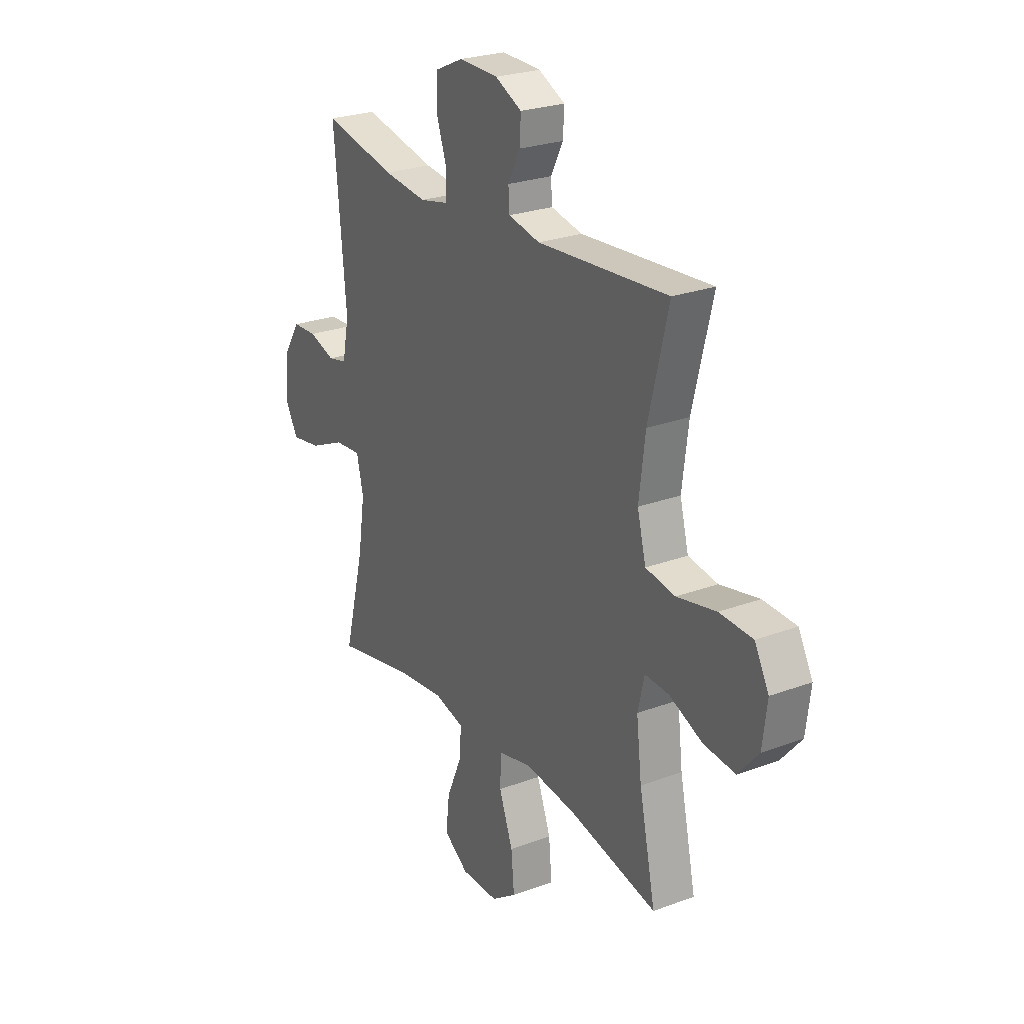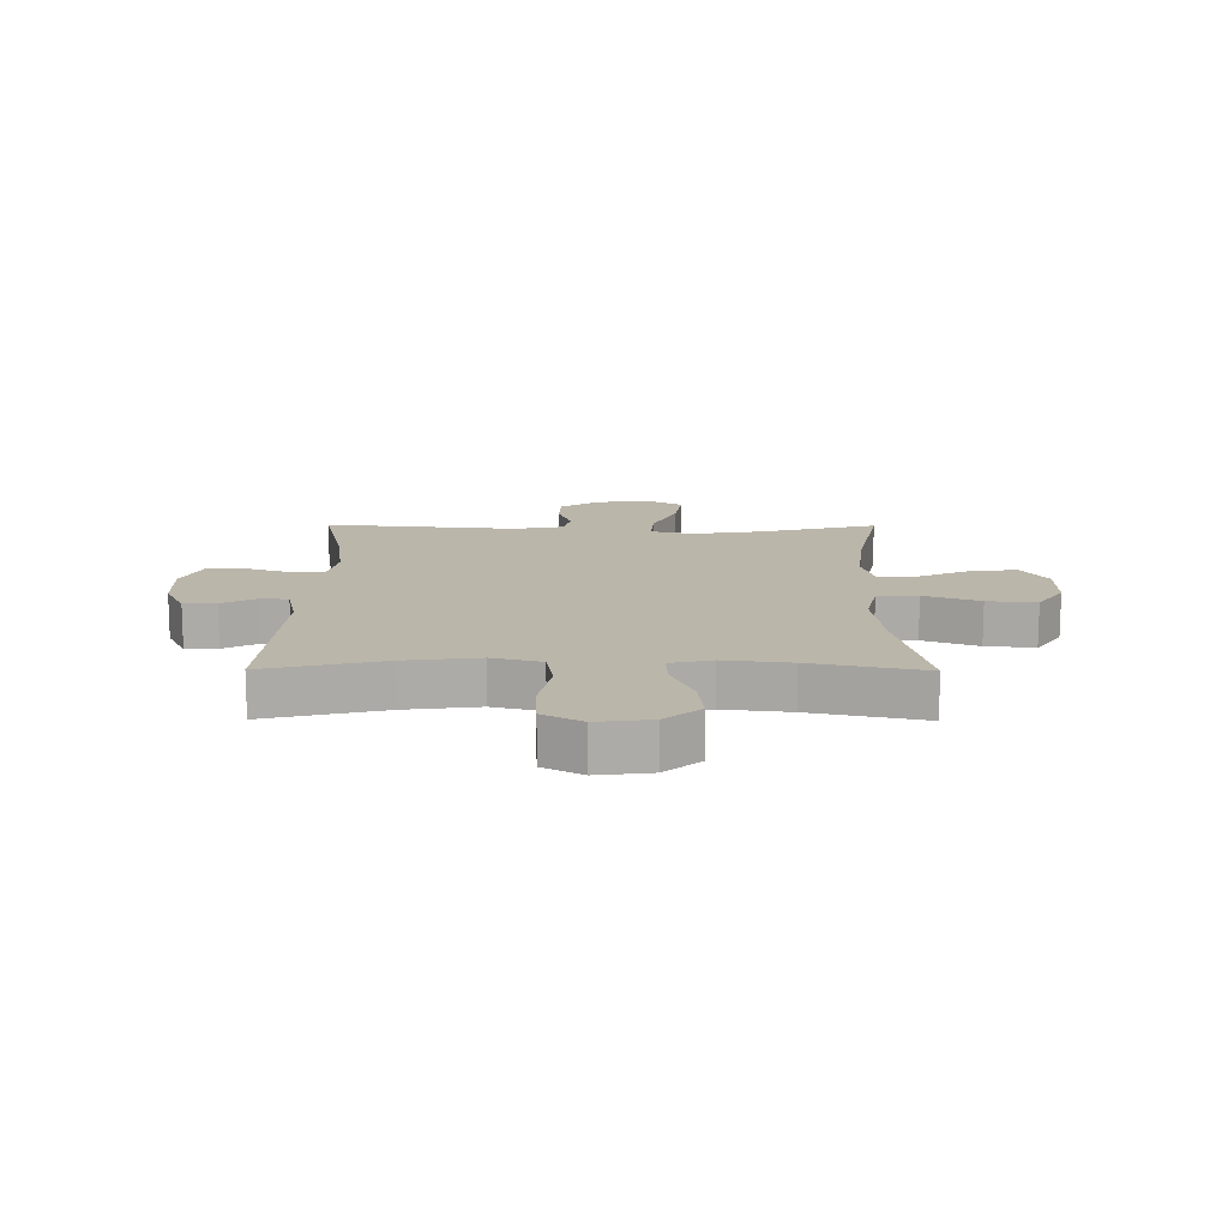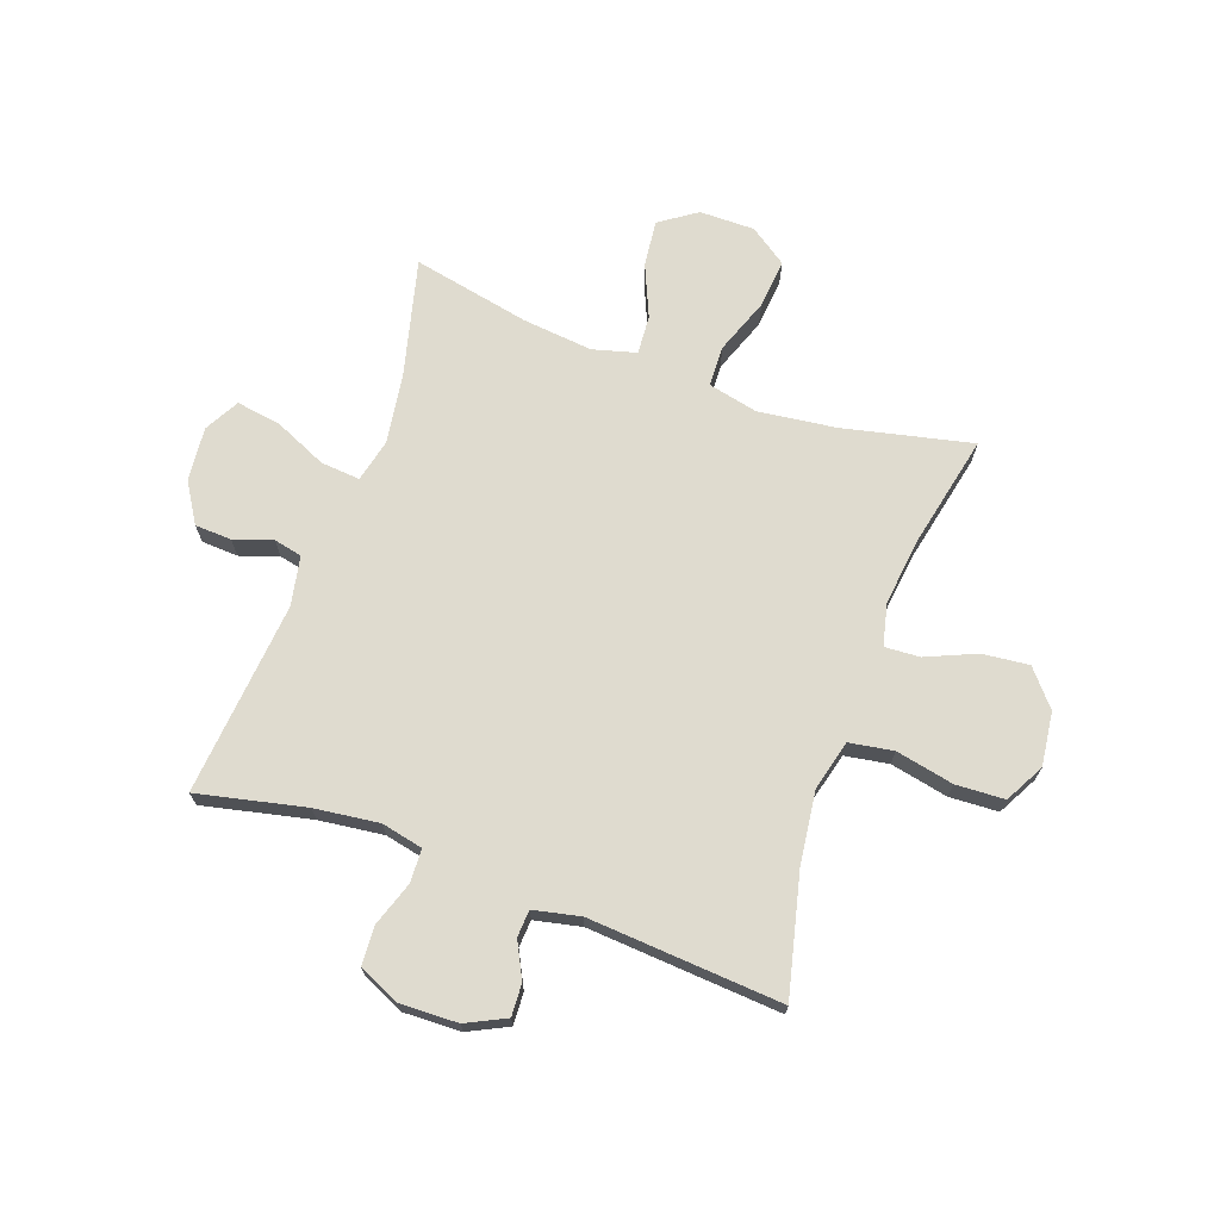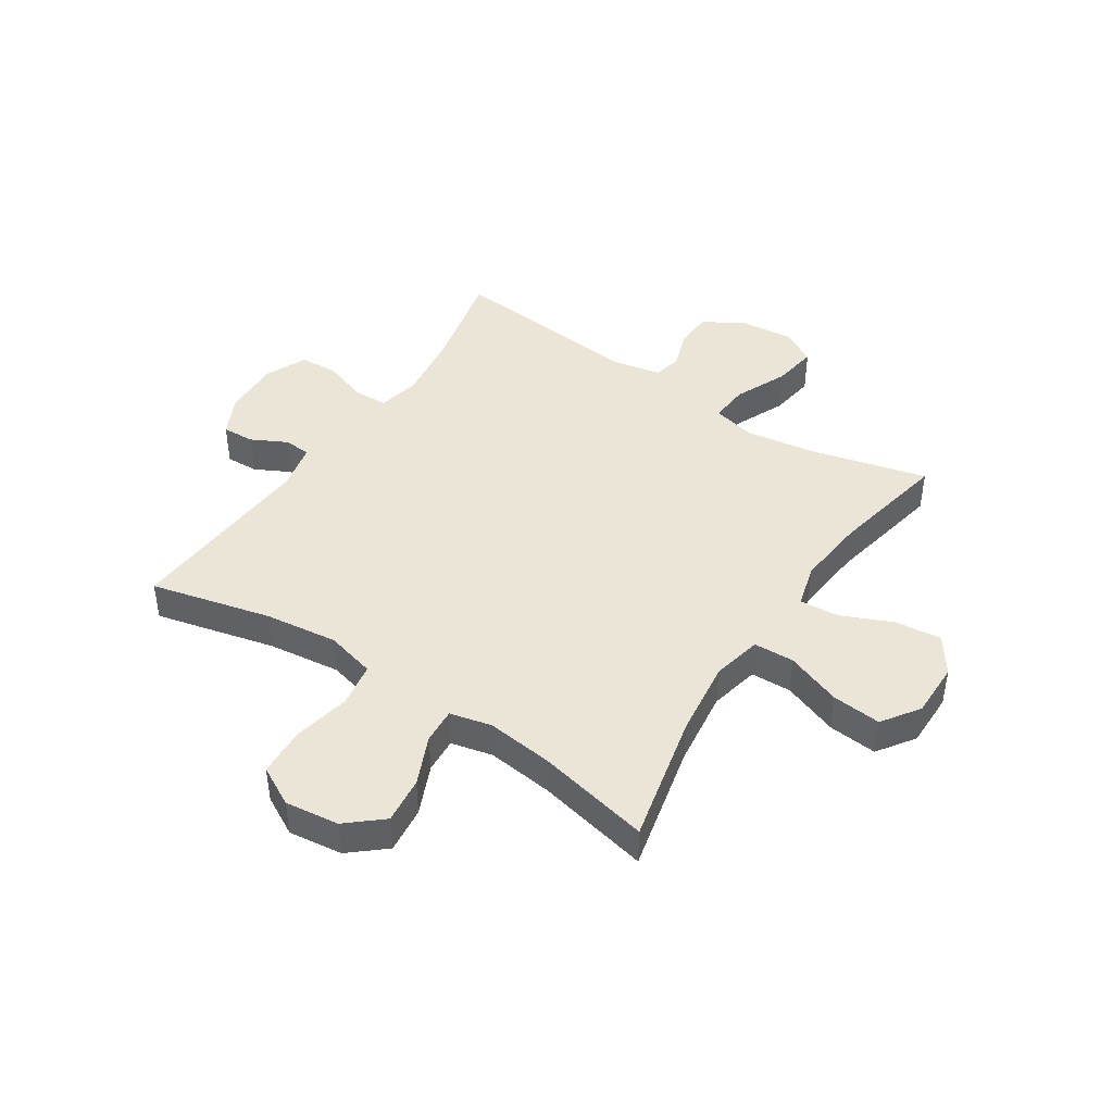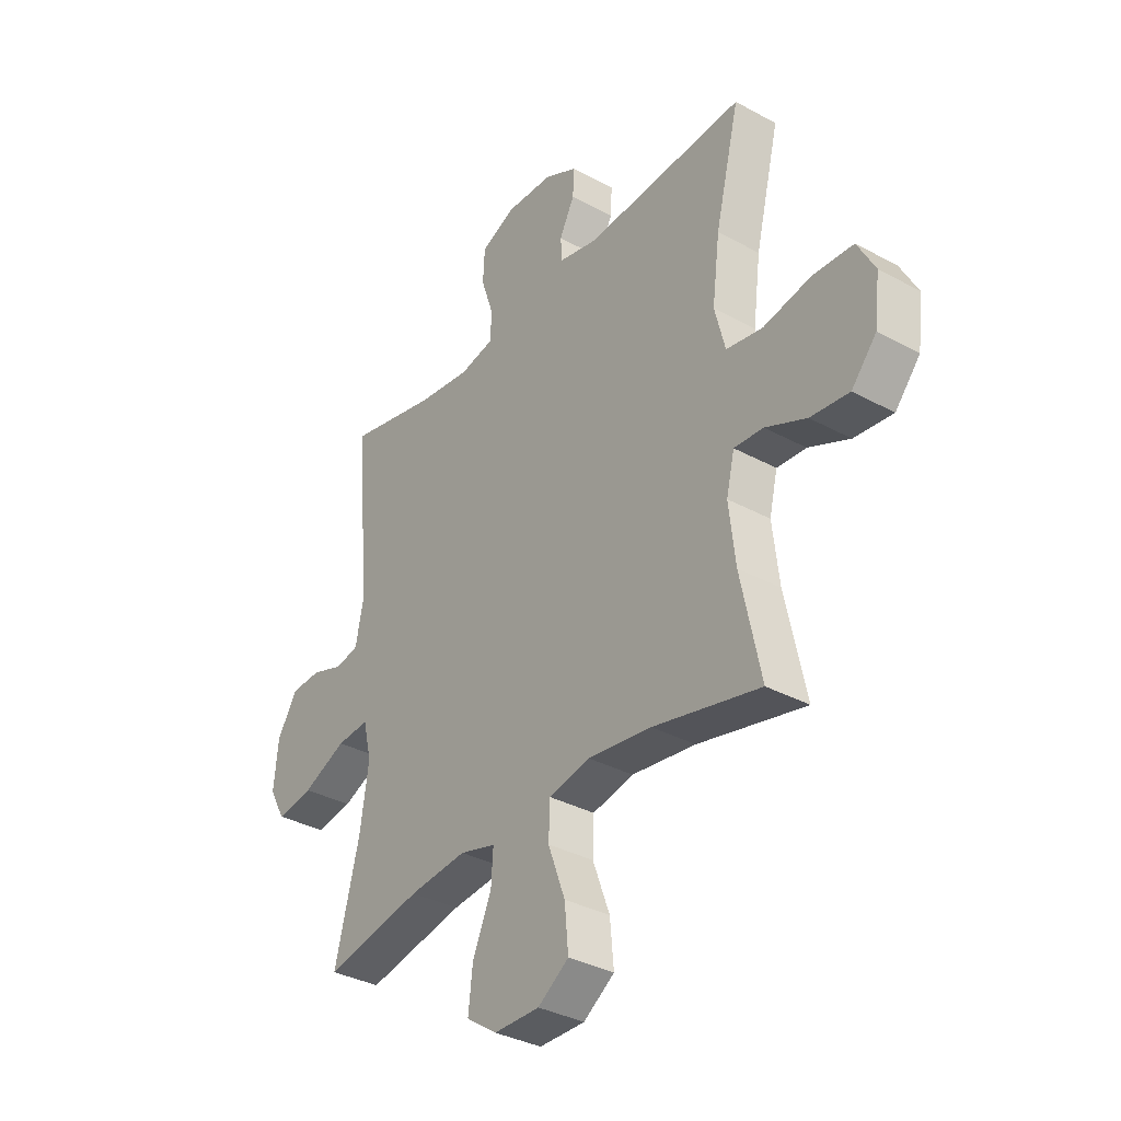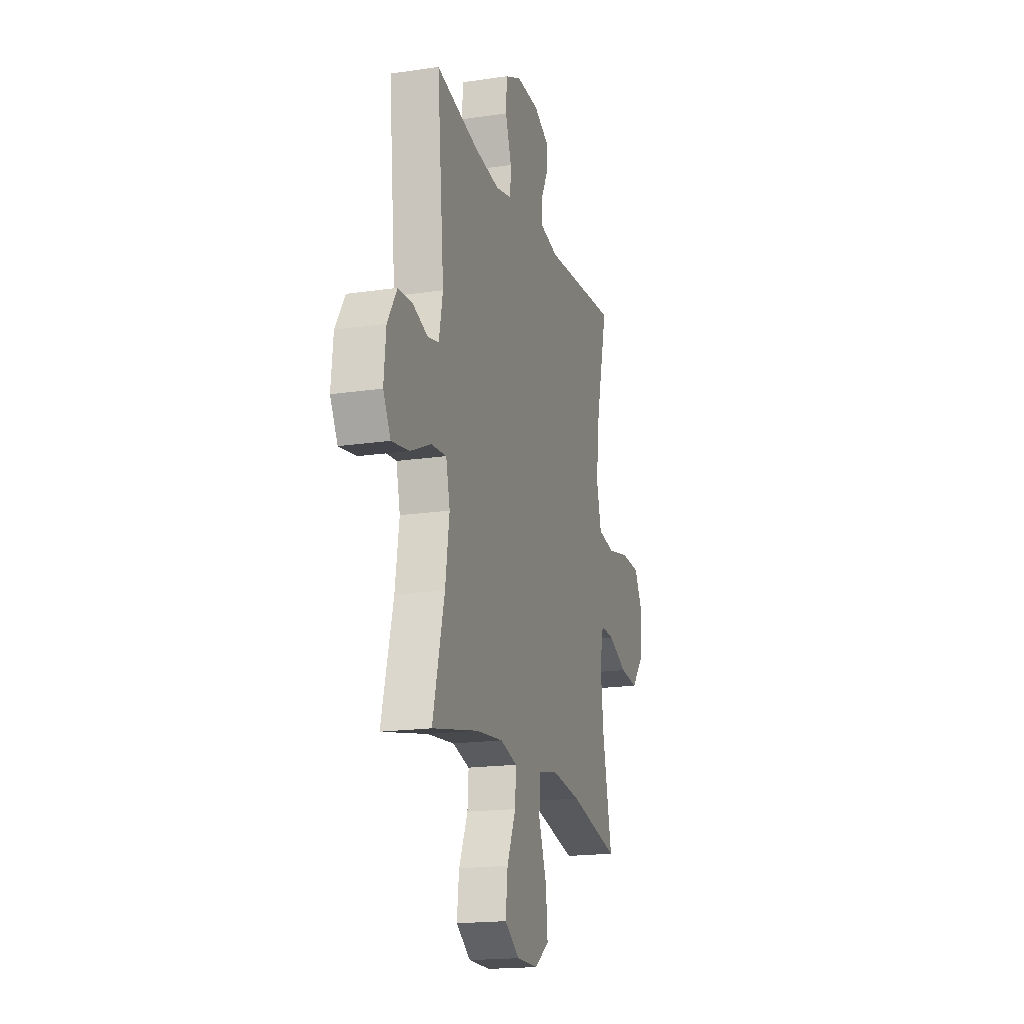
<metadata>
{"format":"obj","ext":"obj","renderer":"f3d","projection":"perspective","resolution":1024,"background":"white","views":[{"elev":25.2,"azim":58.9,"up":"+Z"},{"elev":14.1,"azim":90.4,"up":"+Y"},{"elev":70.3,"azim":19.8,"up":"+Y"},{"elev":44.1,"azim":123.3,"up":"+Y"},{"elev":-34.5,"azim":53.7,"up":"+Z"},{"elev":-17.9,"azim":-73.8,"up":"+Z"}]}
</metadata>
<code>
o path8112
v -0.2926 0.0375 -0.4547
v -0.1684 0.0375 -0.4421
v -0.09124 0.0375 -0.463
v -0.09587 0.0375 -0.5317
v -0.1361 0.0375 -0.6242
v -0.1457 0.0375 -0.7072
v -0.08 0.0375 -0.7524
v 0.01828 0.0375 -0.7529
v 0.08466 0.0375 -0.7069
v 0.07674 0.0375 -0.6191
v 0.04024 0.0375 -0.5202
v 0.04297 0.0375 -0.4477
v 0.1317 0.0375 -0.4281
v 0.2689 0.0375 -0.4455
v 0.4988 0.0375 -0.4976
v 0.4557 0.0375 -0.2957
v 0.4417 0.0375 -0.1765
v 0.4592 0.0375 -0.1022
v 0.5221 0.0375 -0.1061
v 0.6099 0.0375 -0.1443
v 0.6933 0.0375 -0.1533
v 0.7468 0.0375 -0.0904
v 0.7587 0.0375 0.005651
v 0.7211 0.0375 0.07555
v 0.6341 0.0375 0.07987
v 0.5309 0.0375 0.05862
v 0.453 0.0375 0.07164
v 0.4303 0.0375 0.16
v 0.4467 0.0375 0.2898
v 0.4988 0.0375 0.5041
v 0.1546 0.0375 0.4799
v 0.07124 0.0375 0.498
v 0.06813 0.0375 0.5458
v 0.1004 0.0375 0.6088
v 0.1033 0.0375 0.6664
v 0.03323 0.0375 0.7009
v -0.06947 0.0375 0.7042
v -0.1432 0.0375 0.6709
v -0.1468 0.0375 0.6019
v -0.12 0.0375 0.5221
v -0.1226 0.0375 0.4631
v -0.1965 0.0375 0.4471
v -0.3111 0.0375 0.4614
v -0.5031 0.0375 0.5041
v -0.4715 0.0375 0.1589
v -0.4889 0.0375 0.07127
v -0.5392 0.0375 0.0601
v -0.6076 0.0375 0.08349
v -0.673 0.0375 0.08049
v -0.7164 0.0375 0.01049
v -0.726 0.0375 -0.08594
v -0.692 0.0375 -0.1479
v -0.6128 0.0375 -0.1357
v -0.5189 0.0375 -0.09386
v -0.4491 0.0375 -0.08828
v -0.4313 0.0375 -0.1646
v -0.4498 0.0375 -0.2881
v -0.5031 0.0375 -0.4976
v -0.2926 -0.0375 -0.4547
v -0.1684 -0.0375 -0.4421
v -0.09124 -0.0375 -0.463
v -0.09587 -0.0375 -0.5317
v -0.1361 -0.0375 -0.6242
v -0.1457 -0.0375 -0.7072
v -0.08 -0.0375 -0.7524
v 0.01828 -0.0375 -0.7529
v 0.08466 -0.0375 -0.7069
v 0.07674 -0.0375 -0.6191
v 0.04024 -0.0375 -0.5202
v 0.04297 -0.0375 -0.4477
v 0.1317 -0.0375 -0.4281
v 0.2689 -0.0375 -0.4455
v 0.4988 -0.0375 -0.4976
v 0.4557 -0.0375 -0.2957
v 0.4417 -0.0375 -0.1765
v 0.4592 -0.0375 -0.1022
v 0.5221 -0.0375 -0.1061
v 0.6099 -0.0375 -0.1443
v 0.6933 -0.0375 -0.1533
v 0.7468 -0.0375 -0.0904
v 0.7587 -0.0375 0.005651
v 0.7211 -0.0375 0.07555
v 0.6341 -0.0375 0.07987
v 0.5309 -0.0375 0.05862
v 0.453 -0.0375 0.07164
v 0.4303 -0.0375 0.16
v 0.4467 -0.0375 0.2898
v 0.4988 -0.0375 0.5041
v 0.1546 -0.0375 0.4799
v 0.07124 -0.0375 0.498
v 0.06813 -0.0375 0.5458
v 0.1004 -0.0375 0.6088
v 0.1033 -0.0375 0.6664
v 0.03323 -0.0375 0.7009
v -0.06947 -0.0375 0.7042
v -0.1432 -0.0375 0.6709
v -0.1468 -0.0375 0.6019
v -0.12 -0.0375 0.5221
v -0.1226 -0.0375 0.4631
v -0.1965 -0.0375 0.4471
v -0.3111 -0.0375 0.4614
v -0.5031 -0.0375 0.5041
v -0.4715 -0.0375 0.1589
v -0.4889 -0.0375 0.07127
v -0.5392 -0.0375 0.0601
v -0.6076 -0.0375 0.08349
v -0.673 -0.0375 0.08049
v -0.7164 -0.0375 0.01049
v -0.726 -0.0375 -0.08594
v -0.692 -0.0375 -0.1479
v -0.6128 -0.0375 -0.1357
v -0.5189 -0.0375 -0.09386
v -0.4491 -0.0375 -0.08828
v -0.4313 -0.0375 -0.1646
v -0.4498 -0.0375 -0.2881
v -0.5031 -0.0375 -0.4976
v -0.08 0.0375 -0.7524
v 0.01828 0.0375 -0.7529
v 0.08466 0.0375 -0.7069
v 0.08466 0.0375 -0.7069
v -0.1457 0.0375 -0.7072
v -0.1457 0.0375 -0.7072
v -0.1361 0.0375 -0.6242
v 0.07674 0.0375 -0.6191
v -0.09587 0.0375 -0.5317
v 0.04024 0.0375 -0.5202
v -0.09124 0.0375 -0.463
v -0.09124 0.0375 -0.463
v 0.04297 0.0375 -0.4477
v 0.04297 0.0375 -0.4477
v -0.5031 0.0375 -0.4976
v -0.5031 0.0375 -0.4976
v -0.2926 0.0375 -0.4547
v 0.2689 0.0375 -0.4455
v 0.4988 0.0375 -0.4976
v 0.4988 0.0375 -0.4976
v -0.1684 0.0375 -0.4421
v 0.1317 0.0375 -0.4281
v 0.4557 0.0375 -0.2957
v -0.4498 0.0375 -0.2881
v 0.4417 0.0375 -0.1765
v -0.4313 0.0375 -0.1646
v 0.4592 0.0375 -0.1022
v 0.4592 0.0375 -0.1022
v -0.4491 0.0375 -0.08828
v -0.4491 0.0375 -0.08828
v 0.6099 0.0375 -0.1443
v 0.6933 0.0375 -0.1533
v 0.7468 0.0375 -0.0904
v -0.726 0.0375 -0.08594
v -0.692 0.0375 -0.1479
v -0.692 0.0375 -0.1479
v -0.6128 0.0375 -0.1357
v 0.5221 0.0375 -0.1061
v -0.5189 0.0375 -0.09386
v 0.7587 0.0375 0.005651
v -0.7164 0.0375 0.01049
v 0.7211 0.0375 0.07555
v -0.673 0.0375 0.08049
v 0.5309 0.0375 0.05862
v 0.453 0.0375 0.07164
v 0.453 0.0375 0.07164
v 0.6341 0.0375 0.07987
v -0.6076 0.0375 0.08349
v -0.5392 0.0375 0.0601
v -0.4889 0.0375 0.07127
v -0.4889 0.0375 0.07127
v -0.4715 0.0375 0.1589
v 0.4303 0.0375 0.16
v 0.4467 0.0375 0.2898
v -0.5031 0.0375 0.5041
v -0.5031 0.0375 0.5041
v -0.3111 0.0375 0.4614
v -0.1965 0.0375 0.4471
v -0.1226 0.0375 0.4631
v -0.1226 0.0375 0.4631
v -0.12 0.0375 0.5221
v 0.4988 0.0375 0.5041
v 0.4988 0.0375 0.5041
v 0.1546 0.0375 0.4799
v 0.07124 0.0375 0.498
v 0.07124 0.0375 0.498
v 0.06813 0.0375 0.5458
v -0.1468 0.0375 0.6019
v 0.1004 0.0375 0.6088
v -0.1432 0.0375 0.6709
v -0.1432 0.0375 0.6709
v 0.1033 0.0375 0.6664
v 0.1033 0.0375 0.6664
v 0.03323 0.0375 0.7009
v -0.06947 0.0375 0.7042
v -0.08 -0.0375 -0.7524
v 0.01828 -0.0375 -0.7529
v 0.08466 -0.0375 -0.7069
v 0.08466 -0.0375 -0.7069
v -0.1457 -0.0375 -0.7072
v -0.1457 -0.0375 -0.7072
v -0.1361 -0.0375 -0.6242
v 0.07674 -0.0375 -0.6191
v -0.09587 -0.0375 -0.5317
v 0.04024 -0.0375 -0.5202
v -0.09124 -0.0375 -0.463
v -0.09124 -0.0375 -0.463
v 0.04297 -0.0375 -0.4477
v 0.04297 -0.0375 -0.4477
v -0.5031 -0.0375 -0.4976
v -0.5031 -0.0375 -0.4976
v -0.2926 -0.0375 -0.4547
v 0.2689 -0.0375 -0.4455
v 0.4988 -0.0375 -0.4976
v 0.4988 -0.0375 -0.4976
v -0.1684 -0.0375 -0.4421
v 0.1317 -0.0375 -0.4281
v 0.4557 -0.0375 -0.2957
v -0.4498 -0.0375 -0.2881
v 0.4417 -0.0375 -0.1765
v -0.4313 -0.0375 -0.1646
v 0.4592 -0.0375 -0.1022
v 0.4592 -0.0375 -0.1022
v -0.4491 -0.0375 -0.08828
v -0.4491 -0.0375 -0.08828
v 0.6099 -0.0375 -0.1443
v 0.6933 -0.0375 -0.1533
v 0.7468 -0.0375 -0.0904
v -0.726 -0.0375 -0.08594
v -0.692 -0.0375 -0.1479
v -0.692 -0.0375 -0.1479
v -0.6128 -0.0375 -0.1357
v 0.5221 -0.0375 -0.1061
v -0.5189 -0.0375 -0.09386
v 0.7587 -0.0375 0.005651
v -0.7164 -0.0375 0.01049
v 0.7211 -0.0375 0.07555
v -0.673 -0.0375 0.08049
v 0.5309 -0.0375 0.05862
v 0.453 -0.0375 0.07164
v 0.453 -0.0375 0.07164
v 0.6341 -0.0375 0.07987
v -0.6076 -0.0375 0.08349
v -0.5392 -0.0375 0.0601
v -0.4889 -0.0375 0.07127
v -0.4889 -0.0375 0.07127
v -0.4715 -0.0375 0.1589
v 0.4303 -0.0375 0.16
v 0.4467 -0.0375 0.2898
v -0.5031 -0.0375 0.5041
v -0.5031 -0.0375 0.5041
v -0.3111 -0.0375 0.4614
v -0.1965 -0.0375 0.4471
v -0.1226 -0.0375 0.4631
v -0.1226 -0.0375 0.4631
v -0.12 -0.0375 0.5221
v 0.4988 -0.0375 0.5041
v 0.4988 -0.0375 0.5041
v 0.1546 -0.0375 0.4799
v 0.07124 -0.0375 0.498
v 0.07124 -0.0375 0.498
v 0.06813 -0.0375 0.5458
v -0.1468 -0.0375 0.6019
v 0.1004 -0.0375 0.6088
v -0.1432 -0.0375 0.6709
v -0.1432 -0.0375 0.6709
v 0.1033 -0.0375 0.6664
v 0.1033 -0.0375 0.6664
v 0.03323 -0.0375 0.7009
v -0.06947 -0.0375 0.7042
f 214 216 209
f 244 250 220
f 231 238 224
f 258 252 256
f 223 224 222
f 241 240 230
f 230 240 228
f 266 258 265
f 199 198 193
f 260 265 258
f 212 215 208
f 259 258 266
f 243 220 249
f 259 252 258
f 204 202 201
f 255 250 244
f 224 238 222
f 198 199 200
f 199 193 194
f 198 192 193
f 250 256 252
f 220 243 241
f 240 239 228
f 243 249 248
f 250 249 220
f 222 238 229
f 232 228 239
f 212 217 215
f 192 198 196
f 245 255 244
f 213 220 204
f 204 212 202
f 204 220 217
f 243 248 246
f 214 209 210
f 261 259 266
f 201 200 199
f 256 250 255
f 235 229 238
f 233 238 231
f 232 239 234
f 263 265 260
f 236 218 235
f 213 244 220
f 255 245 253
f 204 217 212
f 236 244 213
f 209 216 213
f 228 225 226
f 229 235 218
f 228 232 225
f 208 215 206
f 218 236 213
f 220 241 230
f 202 200 201
f 216 218 213
f 7 8 66 65
f 8 120 195 66
f 122 7 65 197
f 5 6 64 63
f 9 10 68 67
f 4 5 63 62
f 10 11 69 68
f 128 4 62 203
f 11 130 205 69
f 132 1 59 207
f 14 136 211 72
f 2 3 61 60
f 1 2 60 59
f 12 13 71 70
f 13 14 72 71
f 15 16 74 73
f 57 58 116 115
f 16 17 75 74
f 56 57 115 114
f 17 144 219 75
f 146 56 114 221
f 20 21 79 78
f 21 22 80 79
f 51 152 227 109
f 52 53 111 110
f 19 20 78 77
f 53 54 112 111
f 18 19 77 76
f 54 55 113 112
f 22 23 81 80
f 50 51 109 108
f 23 24 82 81
f 49 50 108 107
f 26 162 237 84
f 25 26 84 83
f 24 25 83 82
f 48 49 107 106
f 47 48 106 105
f 167 47 105 242
f 45 46 104 103
f 27 28 86 85
f 28 29 87 86
f 172 45 103 247
f 43 44 102 101
f 42 43 101 100
f 176 42 100 251
f 40 41 99 98
f 179 31 89 254
f 29 30 88 87
f 31 182 257 89
f 32 33 91 90
f 39 40 98 97
f 33 34 92 91
f 187 39 97 262
f 34 189 264 92
f 35 36 94 93
f 37 38 96 95
f 36 37 95 94
f 139 134 141
f 169 145 175
f 156 149 163
f 183 181 177
f 148 147 149
f 166 155 165
f 155 153 165
f 191 190 183
f 124 118 123
f 185 183 190
f 137 133 140
f 184 191 183
f 168 174 145
f 184 183 177
f 129 126 127
f 180 169 175
f 149 147 163
f 123 125 124
f 124 119 118
f 123 118 117
f 175 177 181
f 145 166 168
f 165 153 164
f 168 173 174
f 175 145 174
f 147 154 163
f 157 164 153
f 137 140 142
f 117 121 123
f 170 169 180
f 138 129 145
f 129 127 137
f 129 142 145
f 168 171 173
f 139 135 134
f 186 191 184
f 126 124 125
f 181 180 175
f 160 163 154
f 158 156 163
f 157 159 164
f 188 185 190
f 161 160 143
f 138 145 169
f 180 178 170
f 129 137 142
f 161 138 169
f 134 138 141
f 153 151 150
f 154 143 160
f 153 150 157
f 133 131 140
f 143 138 161
f 145 155 166
f 127 126 125
f 141 138 143

</code>
